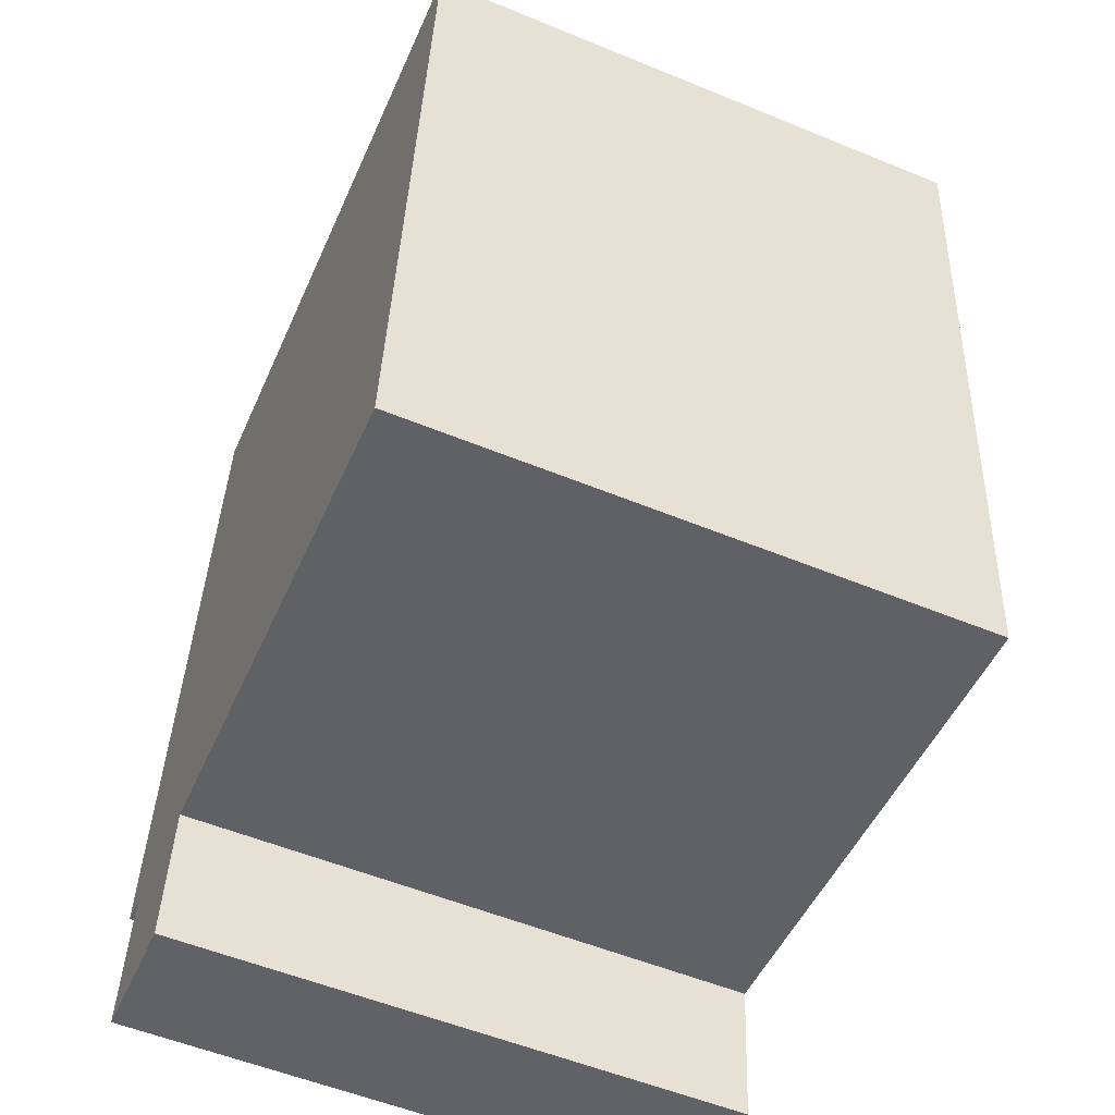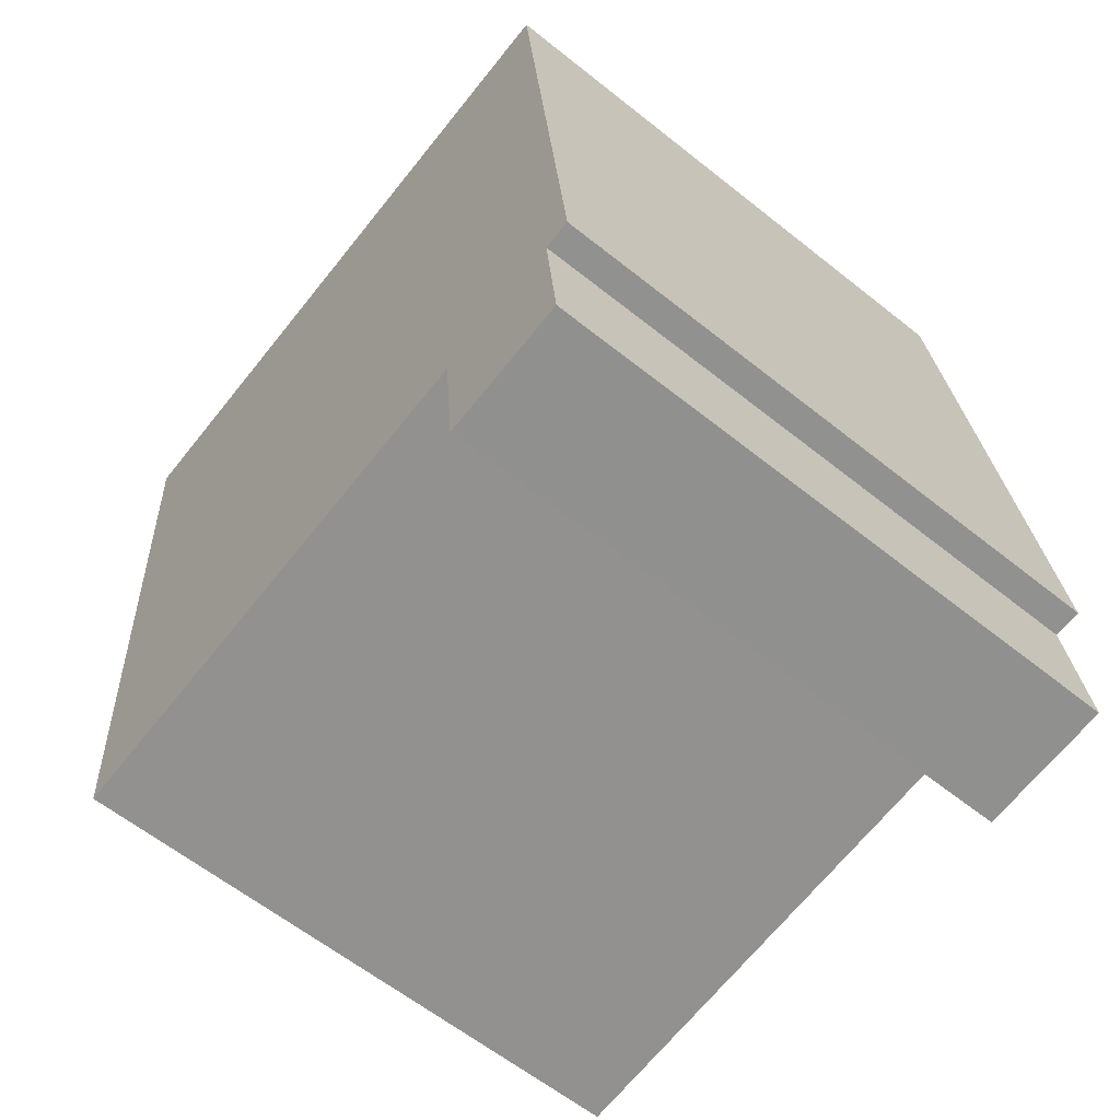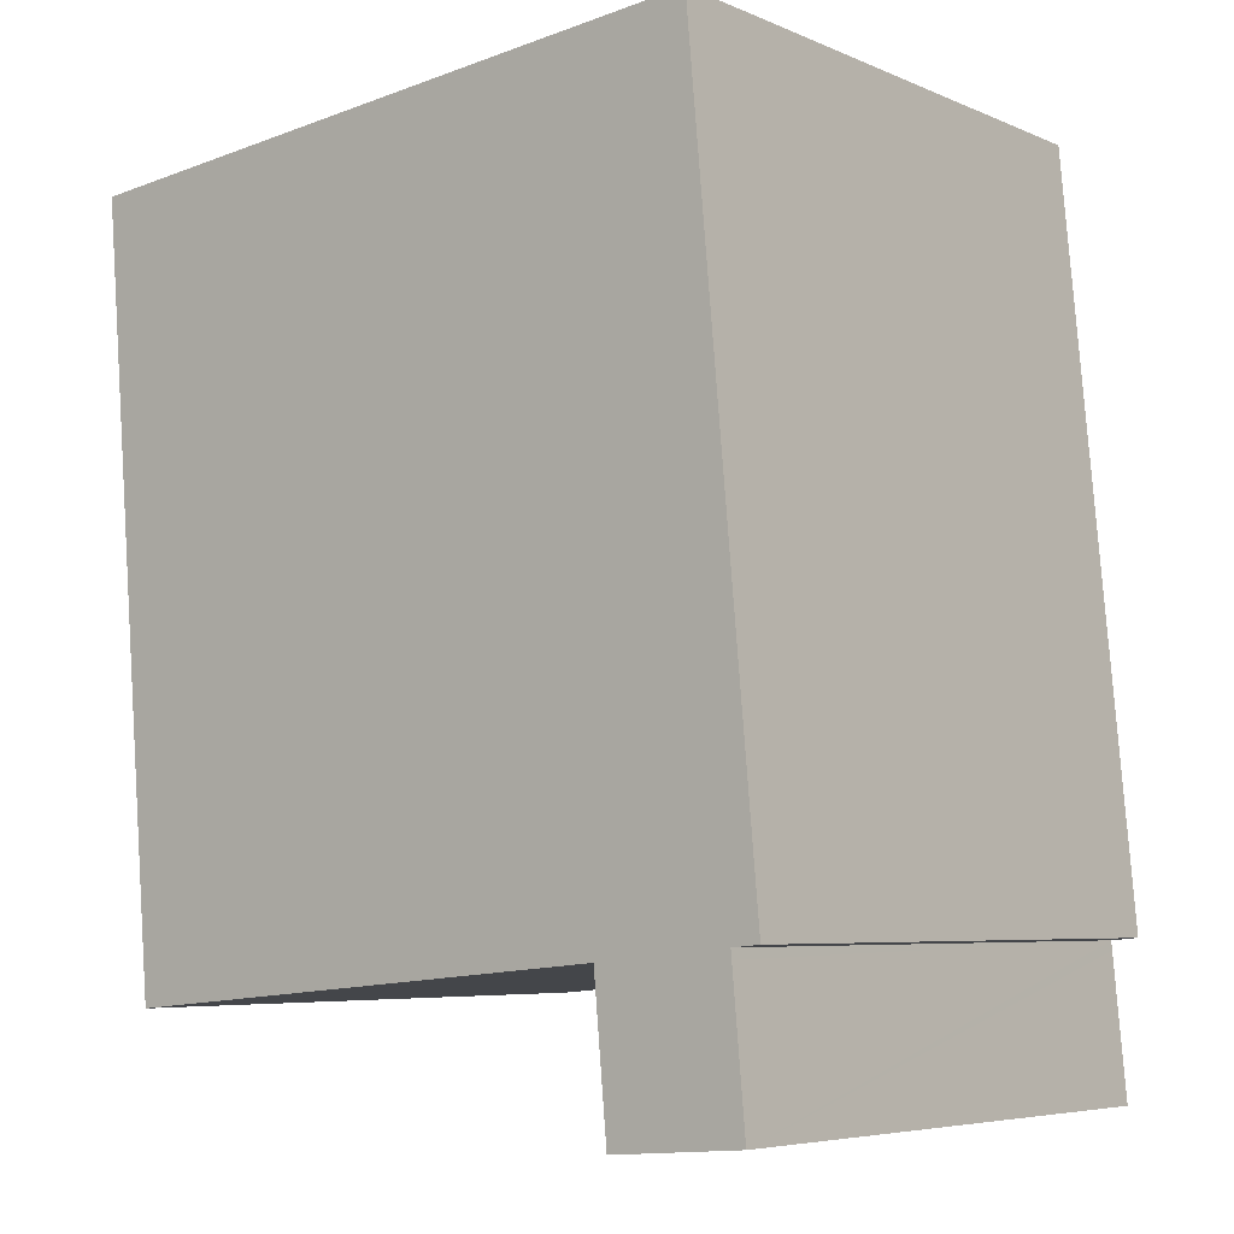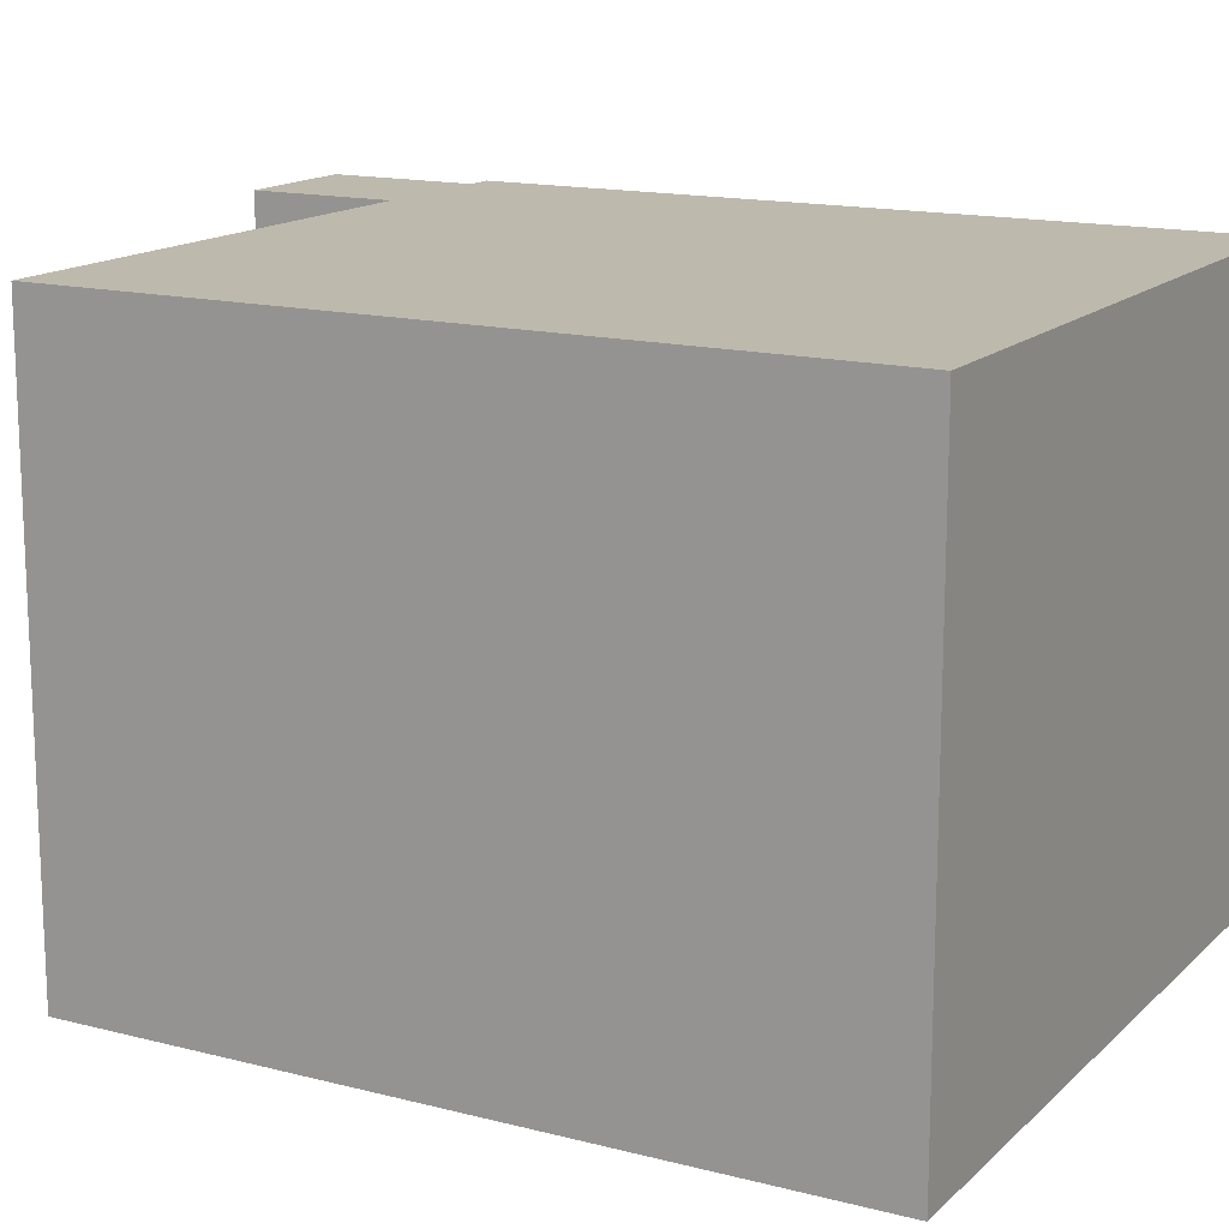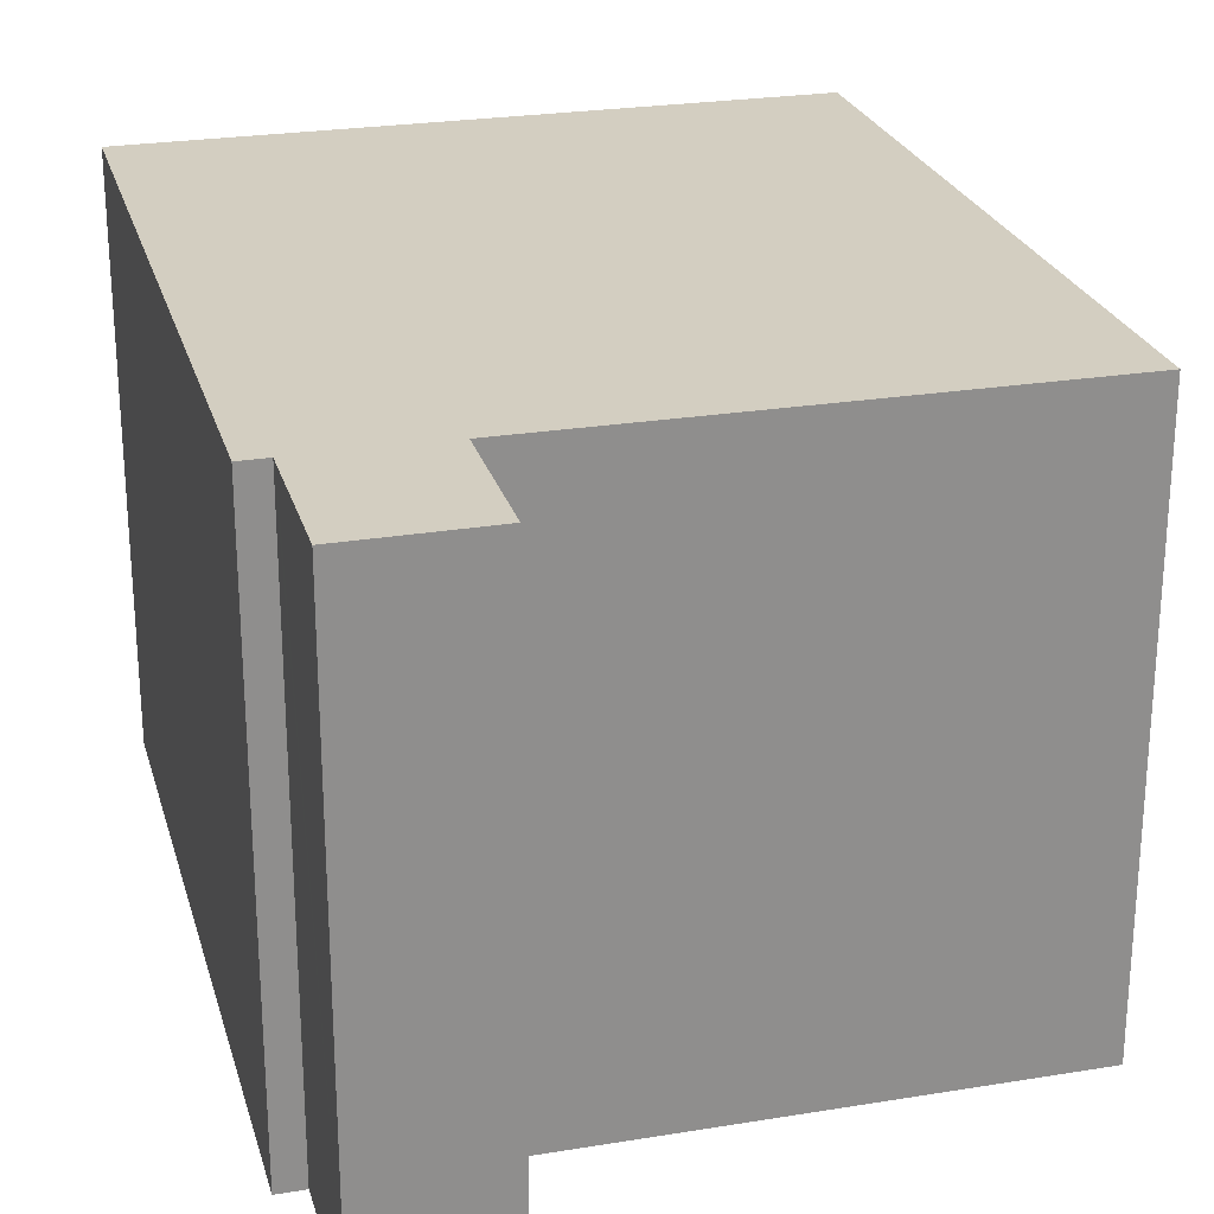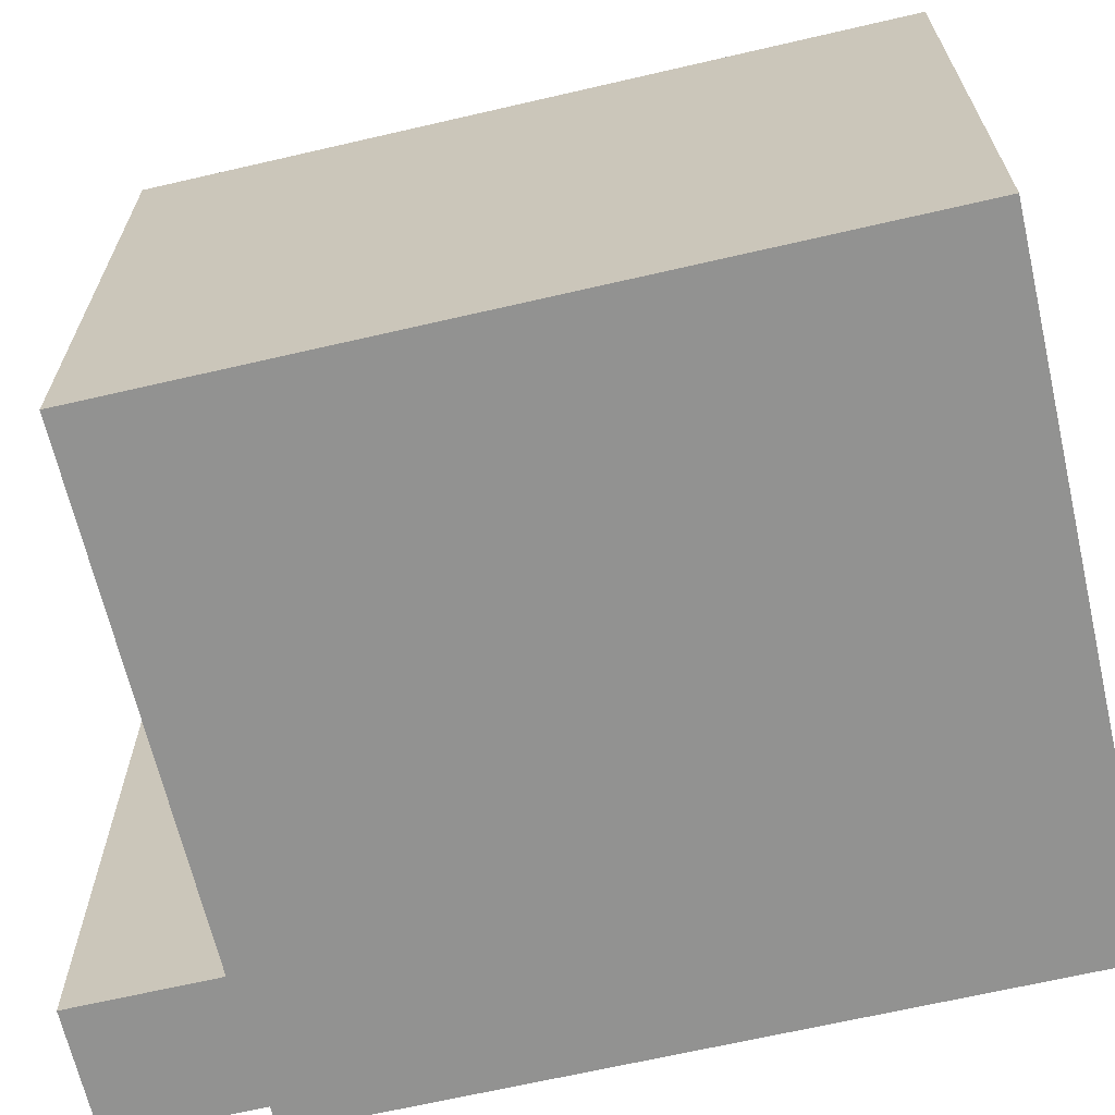
<metadata>
{"format":"obj","ext":"obj","renderer":"f3d","projection":"perspective","resolution":1024,"background":"white","views":[{"elev":-55.1,"azim":-113.4,"up":"+Z"},{"elev":-61.7,"azim":51.0,"up":"+Z"},{"elev":-6.0,"azim":38.7,"up":"+Z"},{"elev":15.0,"azim":-66.2,"up":"+Y"},{"elev":24.9,"azim":159.9,"up":"+Y"},{"elev":-66.2,"azim":-82.0,"up":"+Y"}]}
</metadata>
<code>
v  0 7.814 4.785e-16
v  7.771 7.814 -9.392
v  0.892 7.814 -10.02
v  8.998 7.814 0.791
v  7.781 7.814 -9.5
v  9.538 7.814 -9.22
v  9.549 7.814 -9.344
v  9.718 7.814 -11.2
v  9.905 7.814 -9.187
v  7.949 7.814 -11.35
v  9.718 6.859e-16 -11.2
v  7.949 6.949e-16 -11.35
v  7.771 5.751e-16 -9.392
v  0.892 6.134e-16 -10.02
v  9.905 5.625e-16 -9.187
v  9.538 5.646e-16 -9.22
v  7.781 5.817e-16 -9.5
v  0 0 0
v  8.998 -4.843e-17 0.791
v  9.549 5.722e-16 -9.344
g defaultobject
f 1 2 3
f 2 1 4
f 2 4 5
f 5 4 6
f 5 6 7
f 5 7 8
f 6 4 9
f 8 10 5
f 11 10 8
f 10 11 12
f 13 3 2
f 3 13 14
f 15 6 9
f 6 15 16
f 12 5 10
f 5 12 2
f 2 12 13
f 13 12 17
f 14 1 3
f 1 14 18
f 18 4 1
f 4 18 19
f 19 9 4
f 9 19 15
f 7 11 8
f 11 7 6
f 11 6 20
f 20 6 16
f 12 16 17
f 16 12 20
f 20 12 11
f 14 19 18
f 19 14 16
f 19 16 15
f 16 14 13
f 16 13 17

</code>
